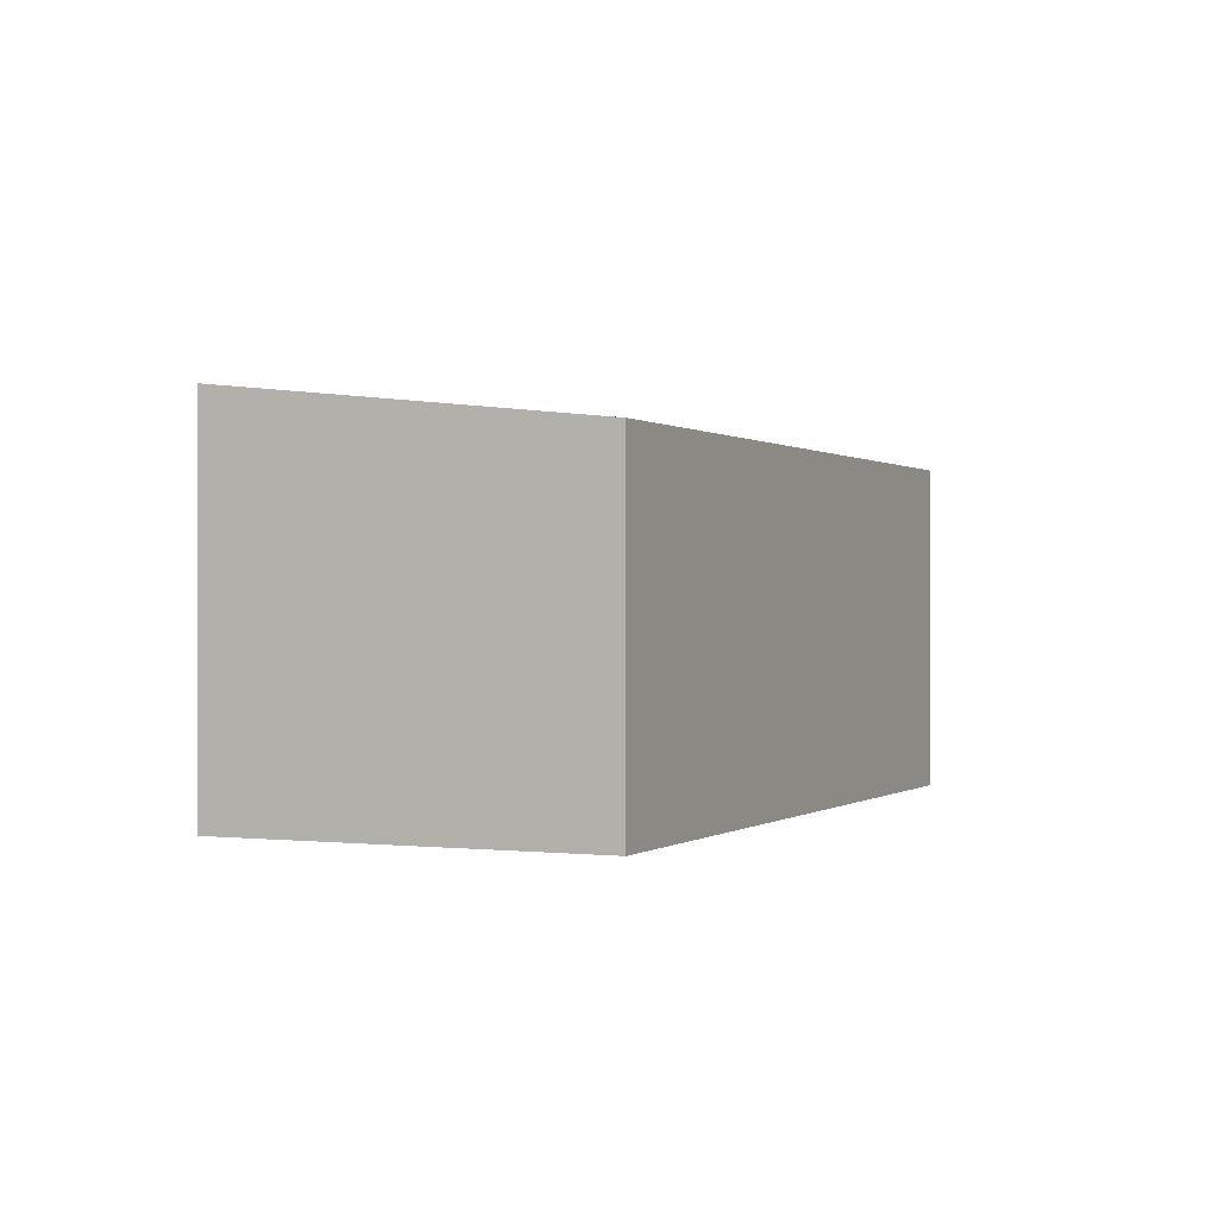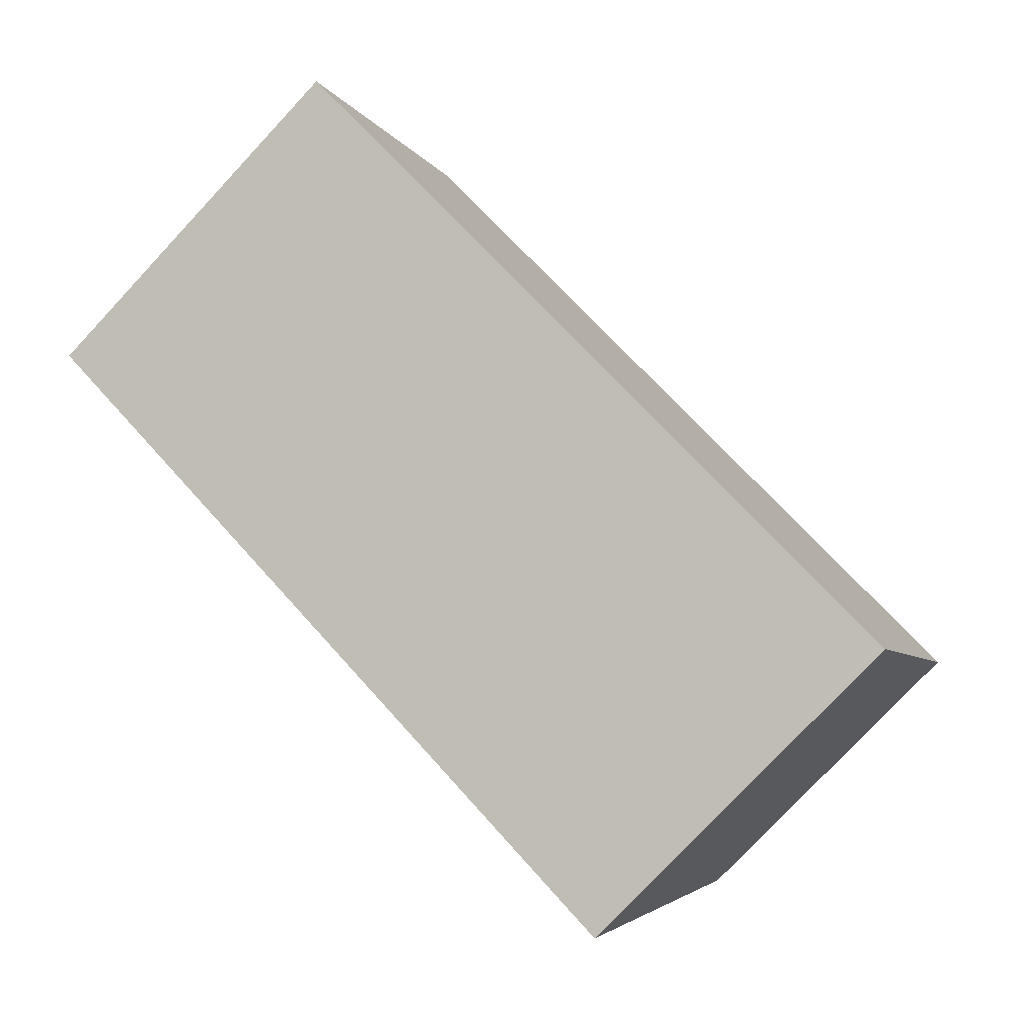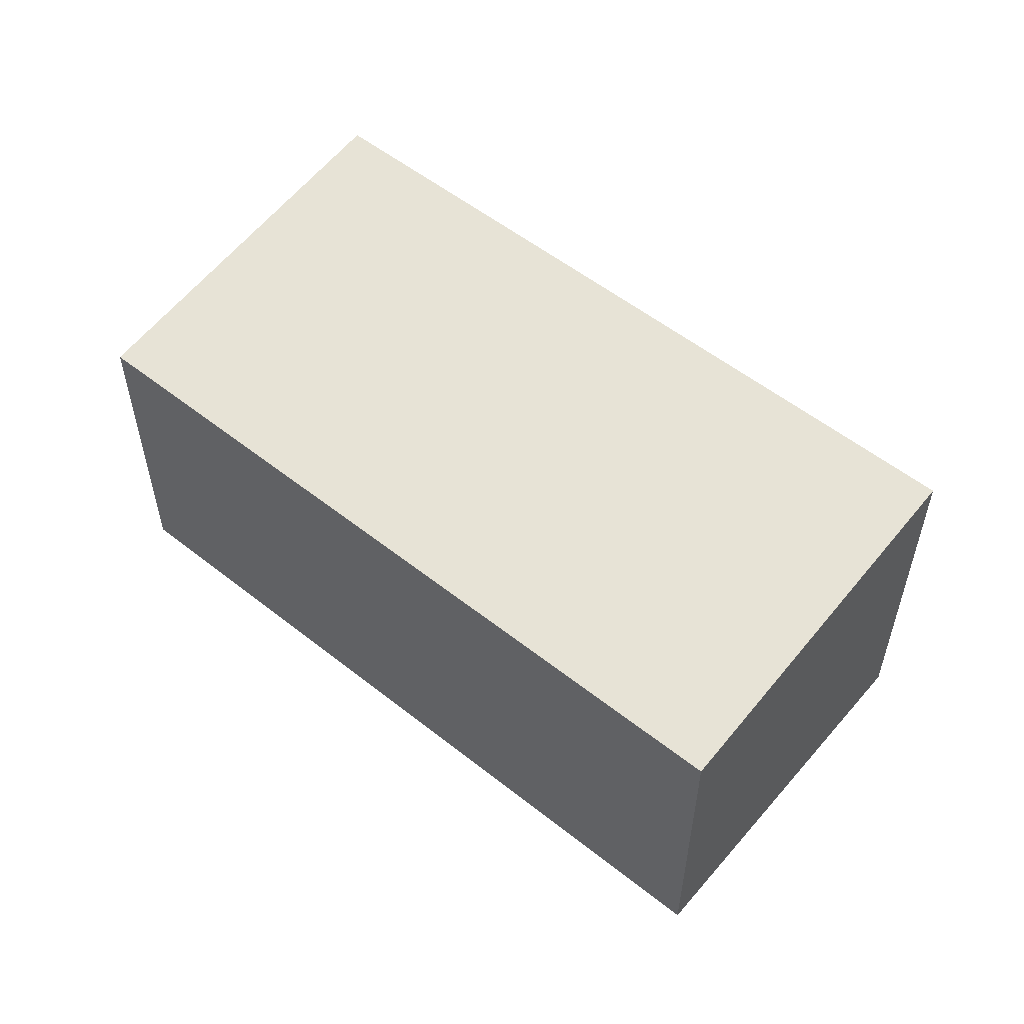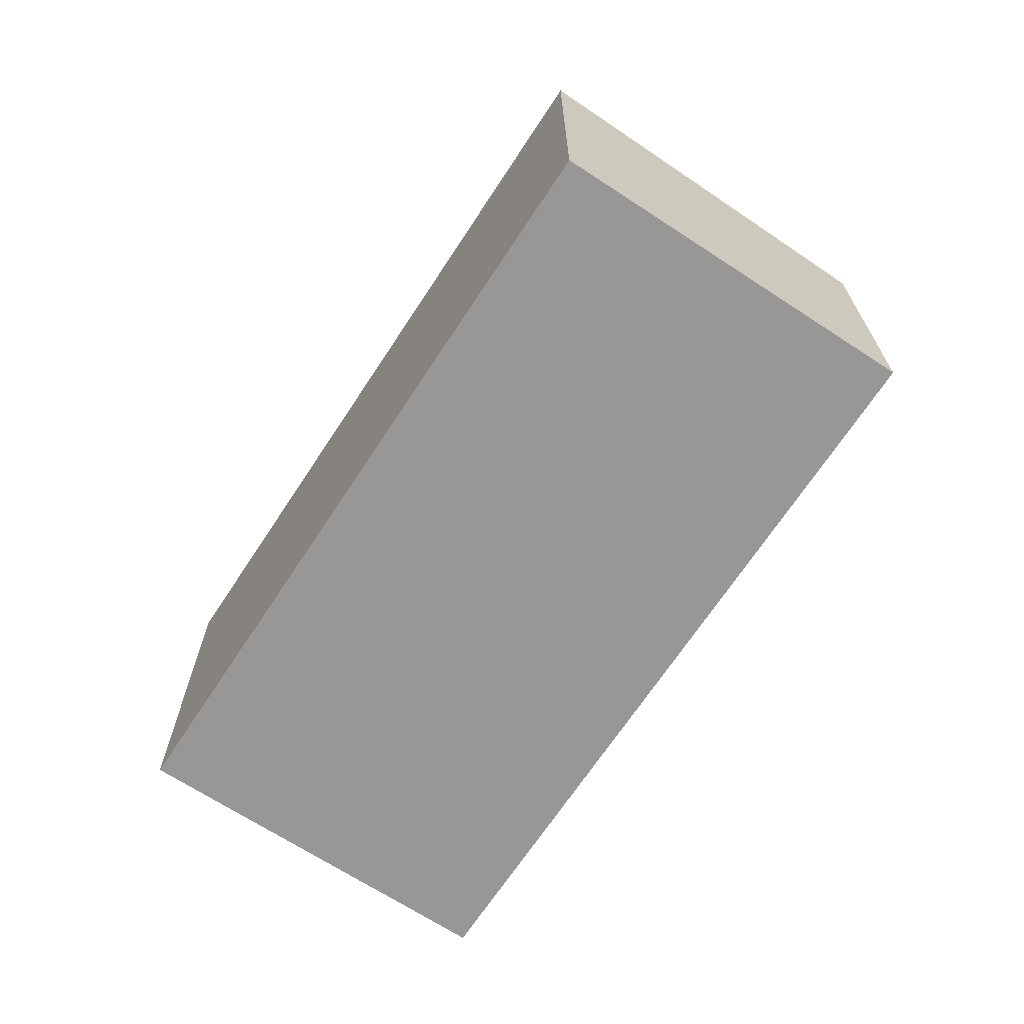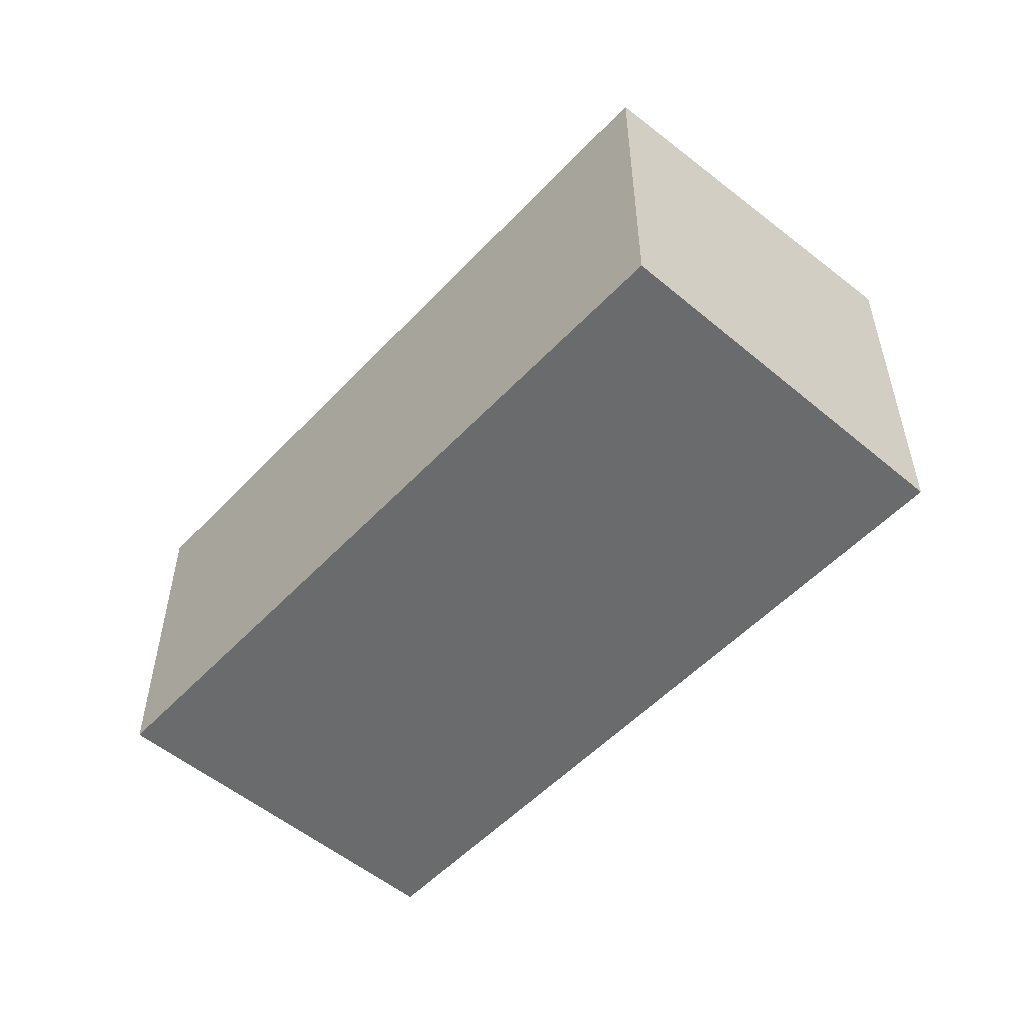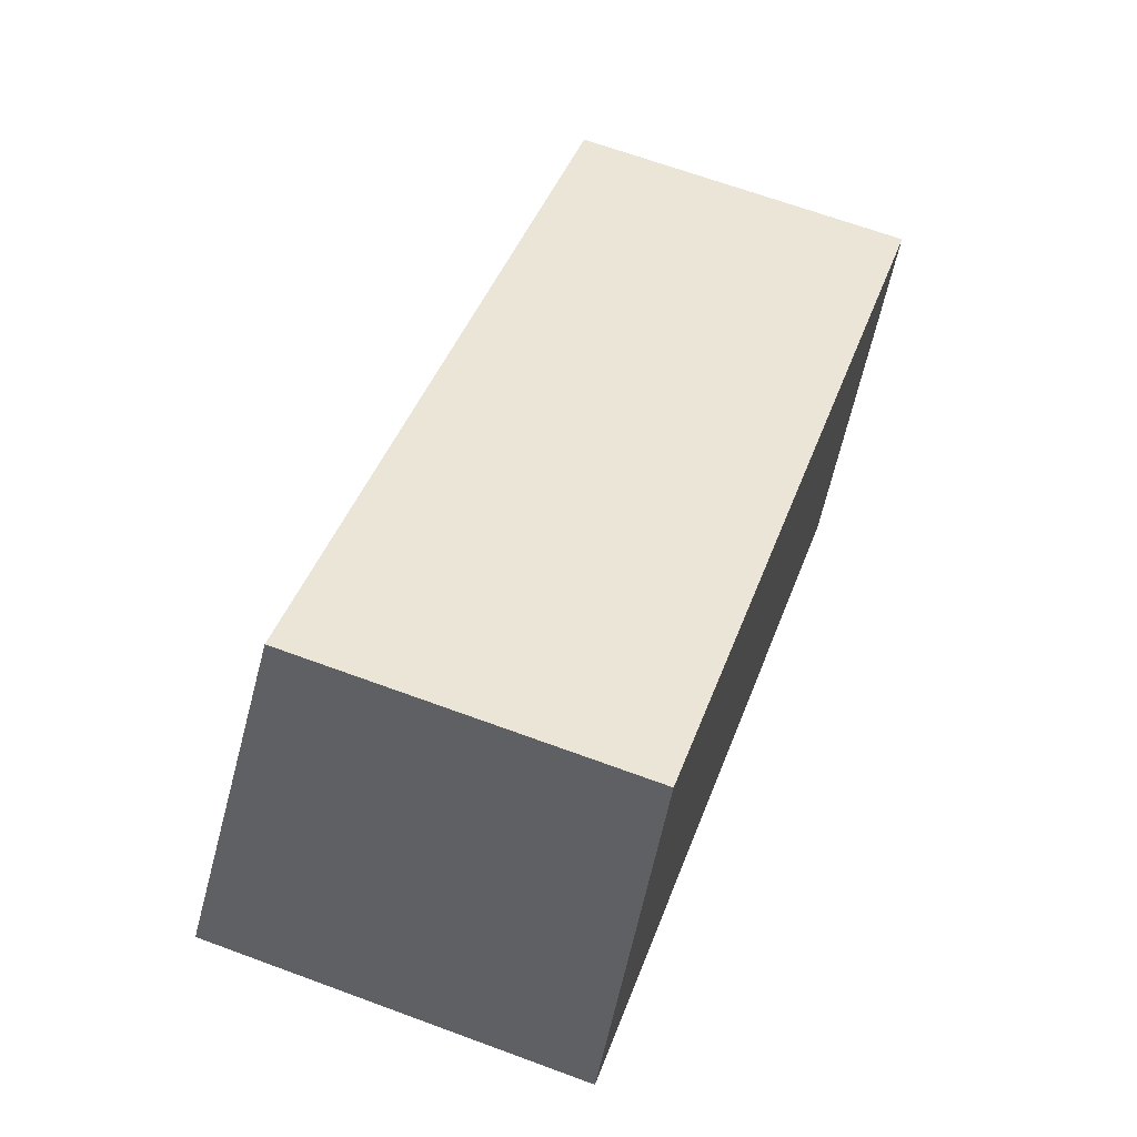
<metadata>
{"format":"obj","ext":"obj","renderer":"f3d","projection":"perspective","resolution":1024,"background":"white","views":[{"elev":0.1,"azim":-40.9,"up":"+Y"},{"elev":-78.3,"azim":-43.1,"up":"+Z"},{"elev":55.1,"azim":64.5,"up":"+Y"},{"elev":-68.2,"azim":-98.6,"up":"+Y"},{"elev":-53.2,"azim":72.8,"up":"+Y"},{"elev":66.7,"azim":-69.7,"up":"+Z"}]}
</metadata>
<code>
v  0 2.4 1.47e-16
v  5.647 2.137 0.144
v  4.609 2.4 -2.117
v  1.038 2.137 2.261
v  4.609 1.296e-16 -2.117
v  0 0 0
v  1.038 -1.384e-16 2.261
v  5.647 -8.817e-18 0.144
g defaultobject
f 1 2 3
f 2 1 4
f 5 1 3
f 1 5 6
f 6 4 1
f 4 6 7
f 7 2 4
f 2 7 8
f 2 5 3
f 5 2 8
f 8 6 5
f 6 8 7

</code>
